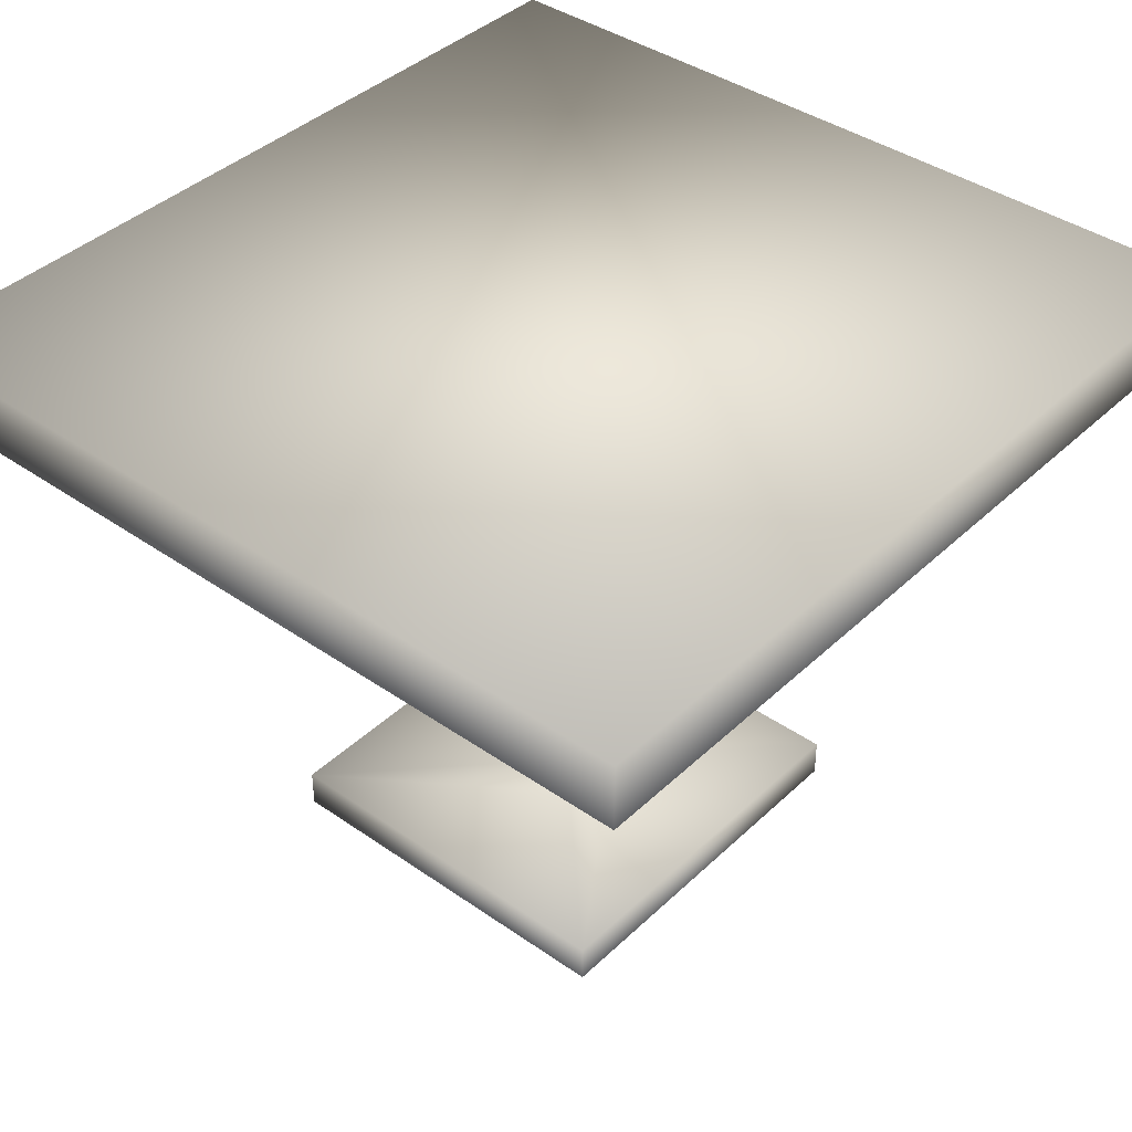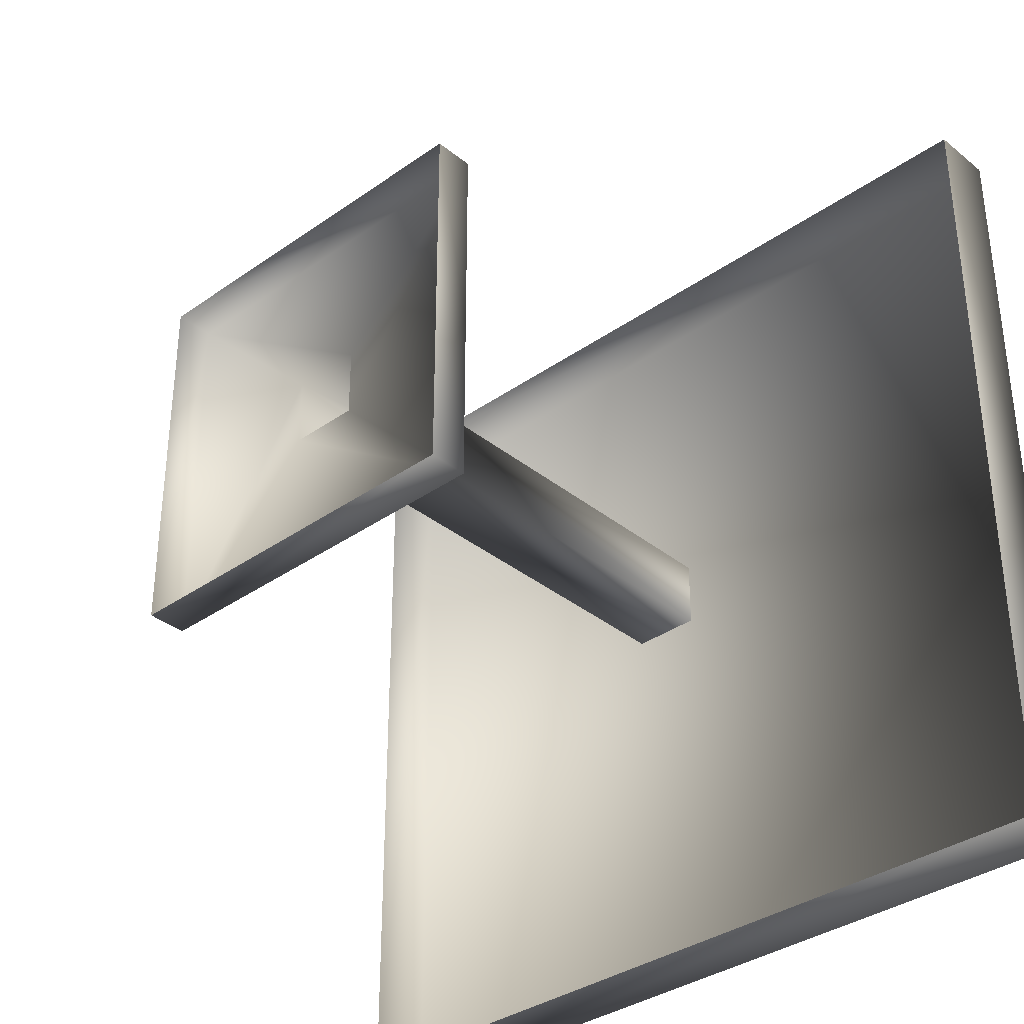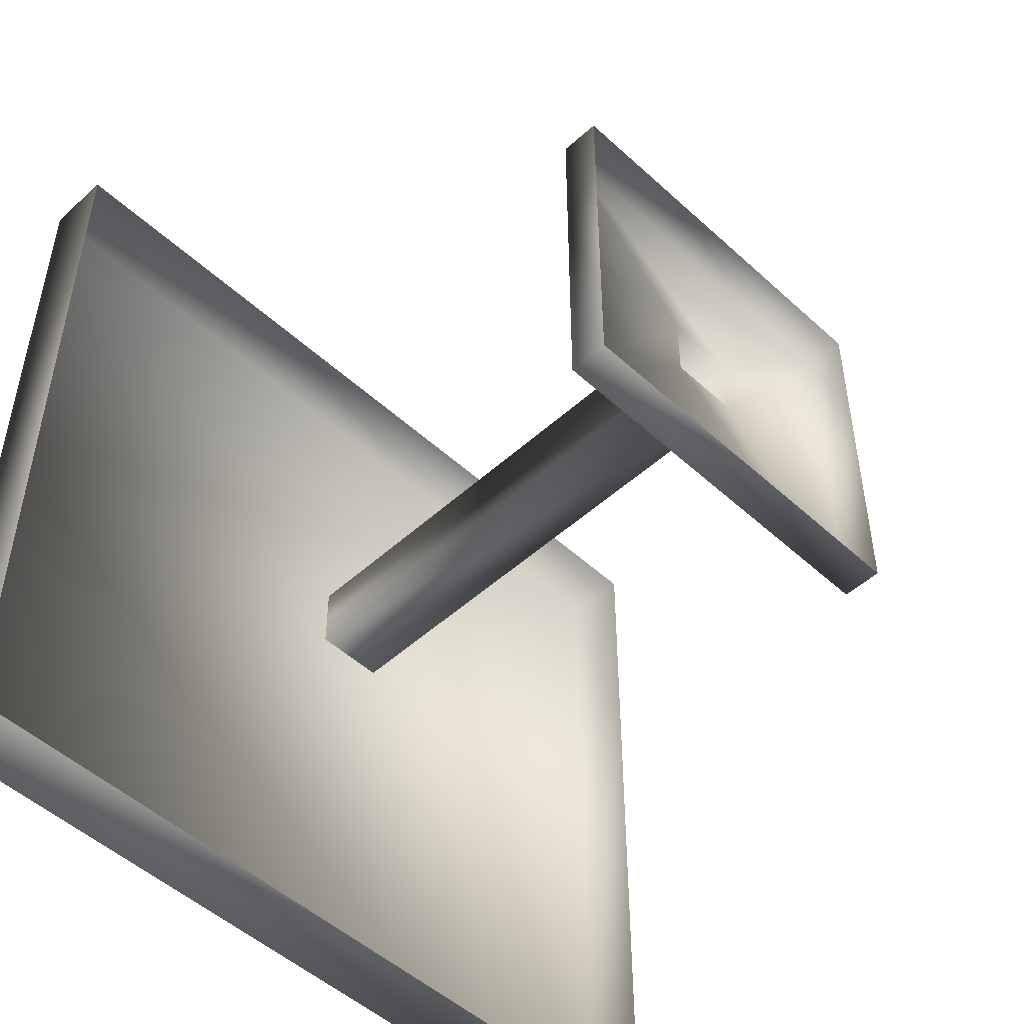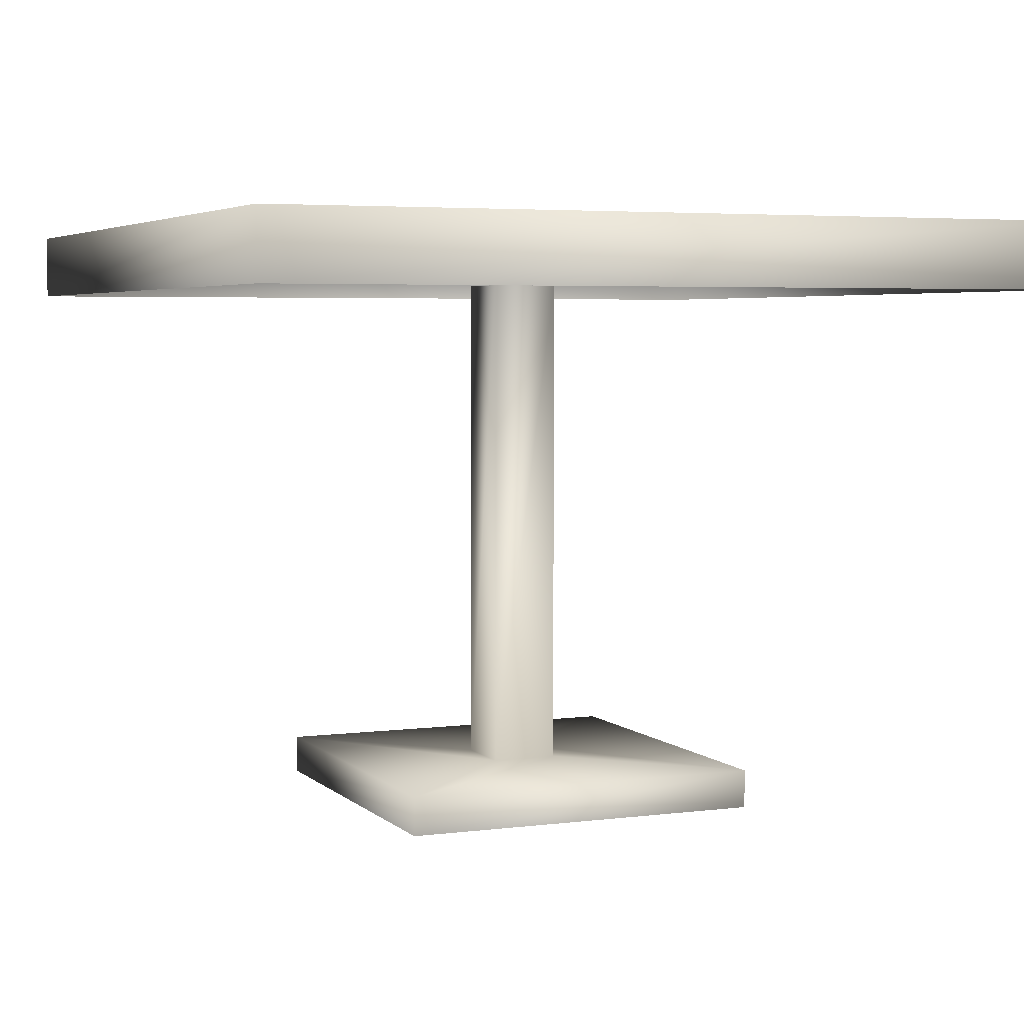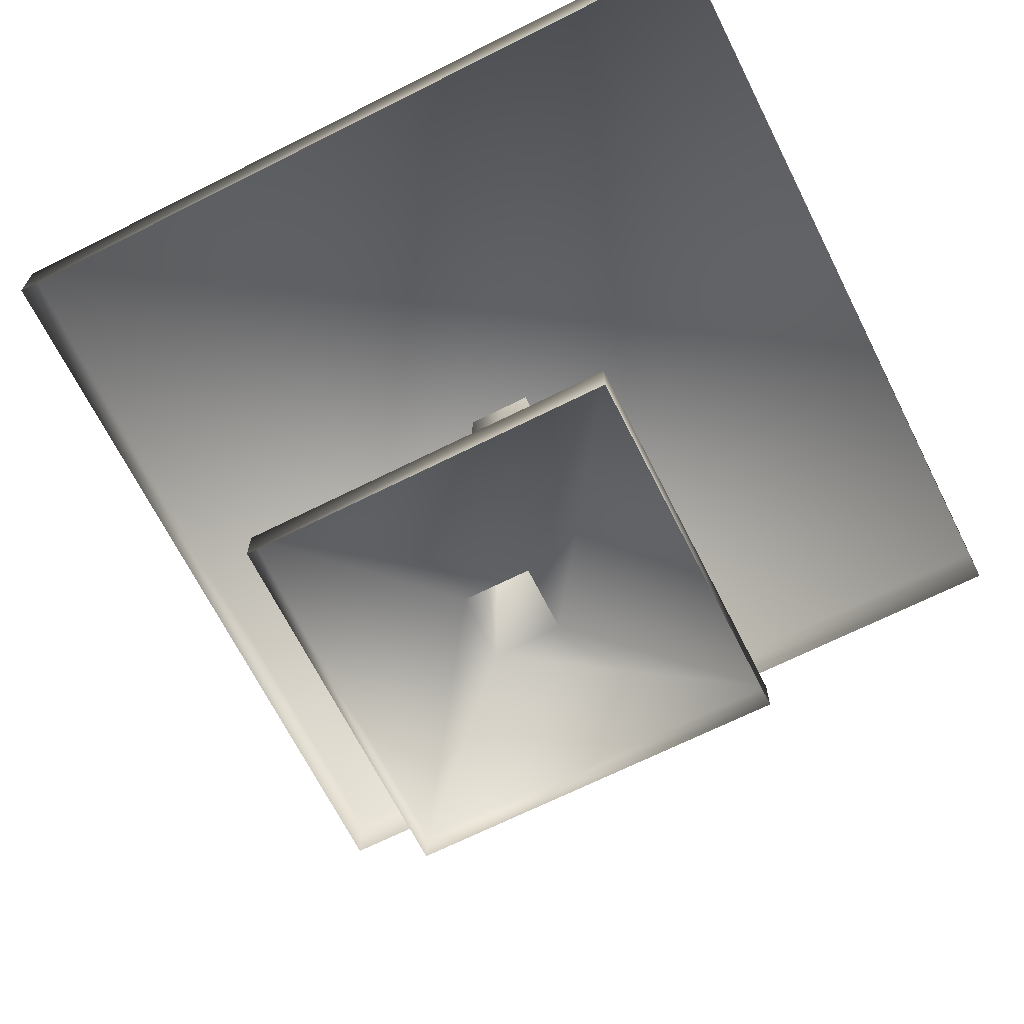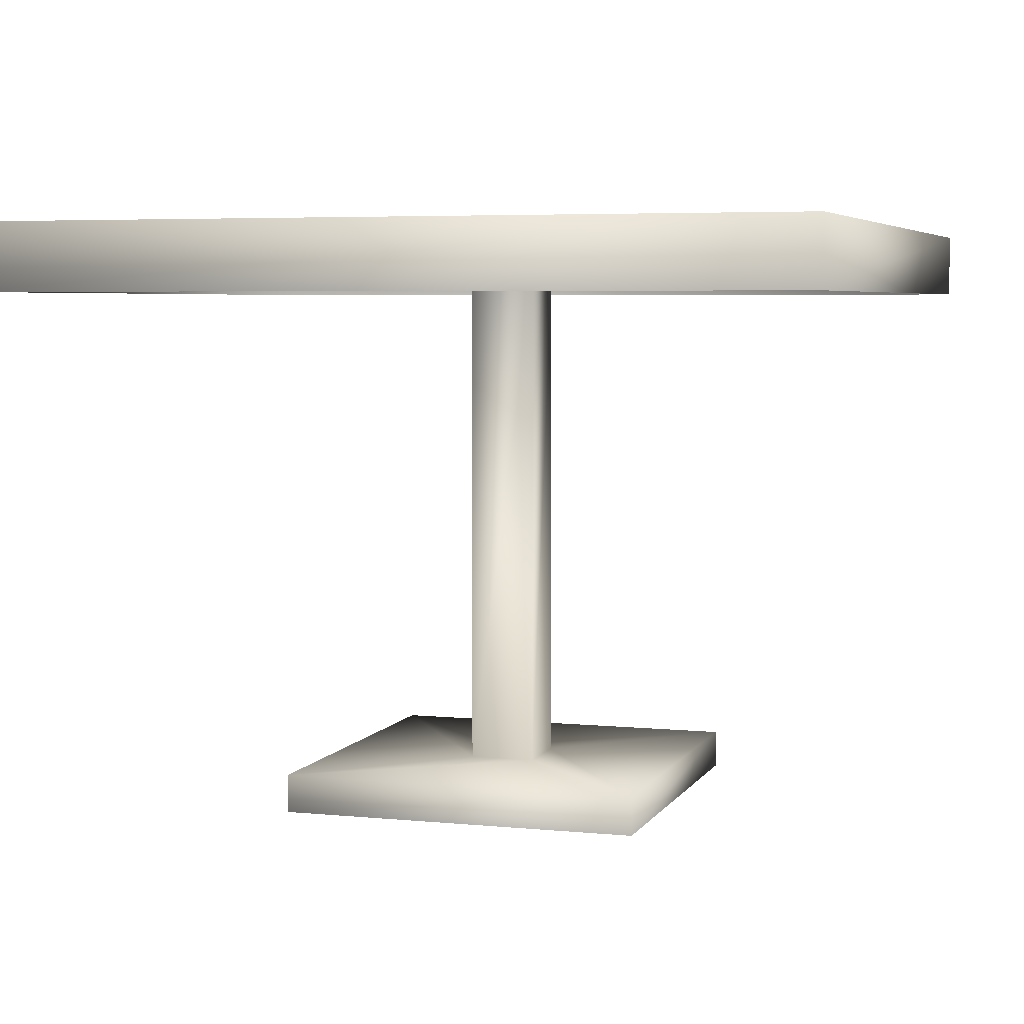
<metadata>
{"format":"obj","ext":"obj","renderer":"f3d","projection":"perspective","resolution":1024,"background":"white","views":[{"elev":40.0,"azim":-49.2,"up":"+Y"},{"elev":-35.1,"azim":43.2,"up":"+Z"},{"elev":-50.0,"azim":-45.2,"up":"+Z"},{"elev":4.4,"azim":-112.9,"up":"+Y"},{"elev":-67.9,"azim":26.7,"up":"+Y"},{"elev":5.0,"azim":-72.4,"up":"+Y"}]}
</metadata>
<code>
g fcbg_OuterRim_waste_03
v -0.05618 -0.4272 -0.05482
v -0.05618 0.3946 0.05481
v -0.05618 -0.4272 0.05481
v -0.05618 0.3946 -0.05482
v 0.05618 -0.4272 -0.05482
v 0.05618 0.3946 -0.05482
v -0.05618 -0.4272 0.05481
v -0.05618 0.3946 0.05481
v 0.05618 0.3946 0.05481
v 0.05618 -0.4272 0.05481
v 0.05618 -0.4272 0.05481
v 0.05618 0.3946 0.05481
v 0.05618 0.3946 -0.05482
v 0.05618 -0.4272 -0.05482
v 0.05618 -0.4272 -0.05482
v 0.3066 -0.4272 -0.2992
v 0.3066 -0.4272 0.2992
v 0.05618 -0.4272 0.05481
v -0.05618 -0.4272 -0.05482
v -0.3066 -0.4272 0.2992
v -0.05618 -0.4272 0.05481
v -0.3066 -0.4272 -0.2992
v -0.3066 -0.4901 0.2992
v 0.3066 -0.4901 0.2992
v -0.3066 -0.4901 -0.2992
v 0.3066 -0.4901 -0.2992
v -0.6841 0.3818 0.6674
v 0.6841 0.4901 0.6674
v 0.6841 0.3818 0.6674
v -0.6841 0.4901 0.6674
v -0.6841 0.3818 -0.6674
v -0.6841 0.4901 -0.6674
v 0.6841 0.3818 -0.6674
v 0.6841 0.4901 -0.6674
g fcbg_OuterRim_waste_03_0
f 3 2 1
f 2 4 1
f 1 4 5
f 4 6 5
f 9 8 7
f 10 9 7
f 13 12 11
f 14 13 11
f 17 16 15
f 18 17 15
f 15 16 19
f 20 17 18
f 21 20 18
f 19 22 21
f 16 22 19
f 22 20 21
f 20 23 17
f 23 24 17
f 17 24 16
f 25 23 20
f 22 25 20
f 24 26 16
f 26 25 22
f 16 26 22
f 29 28 27
f 28 30 27
f 27 30 31
f 30 32 31
f 30 28 32
f 31 32 33
f 34 28 29
f 33 34 29
f 28 34 32
f 32 34 33

</code>
